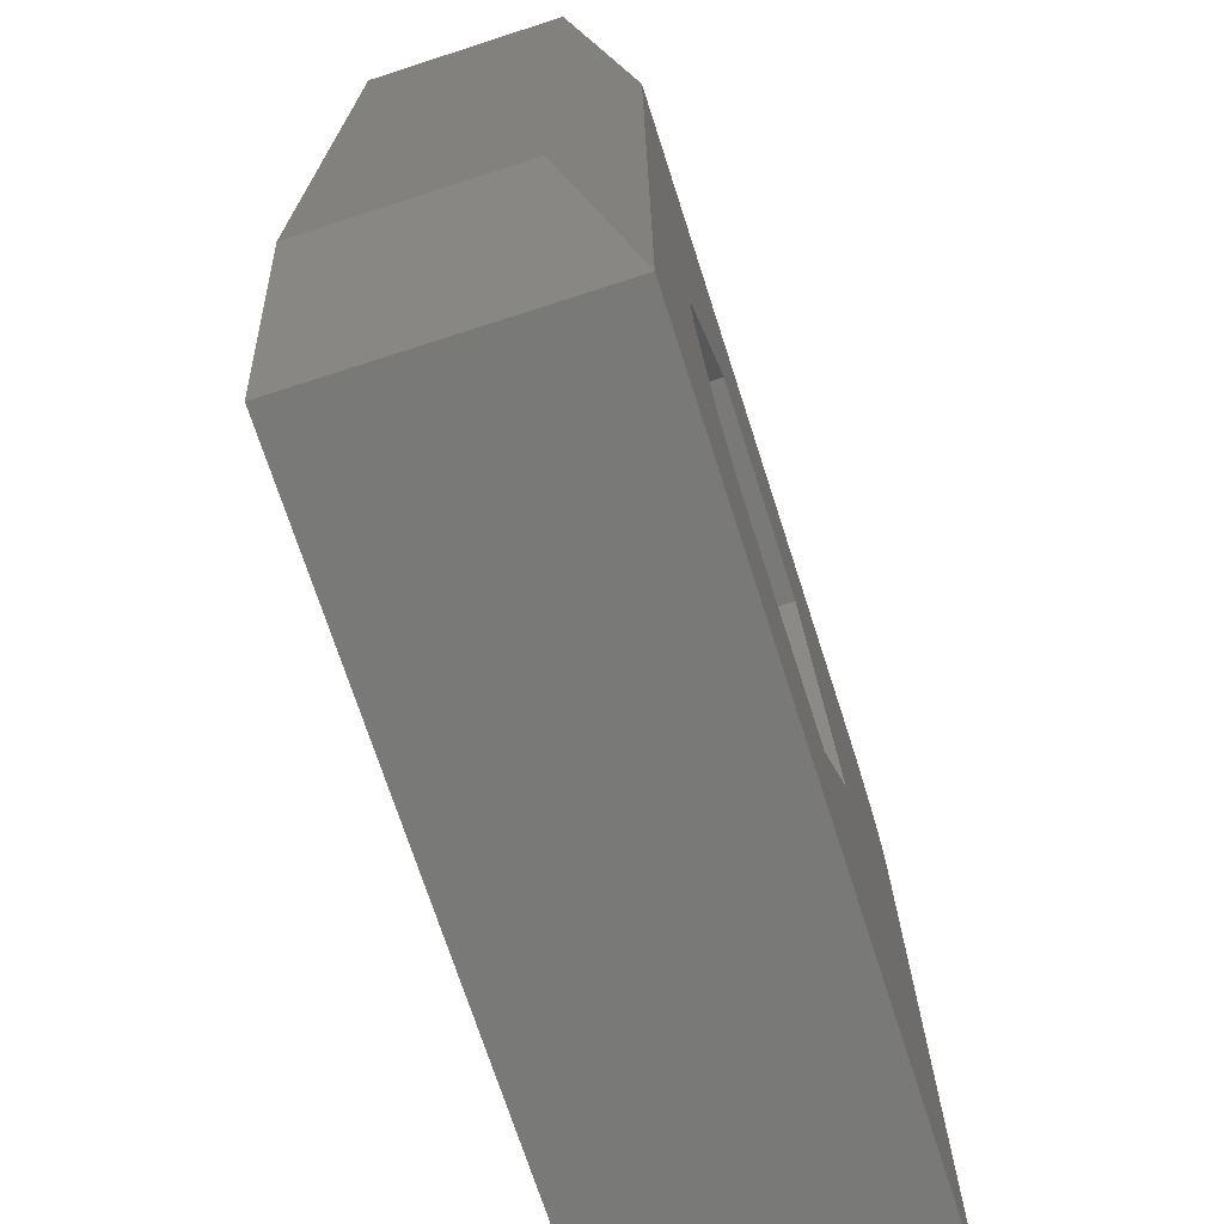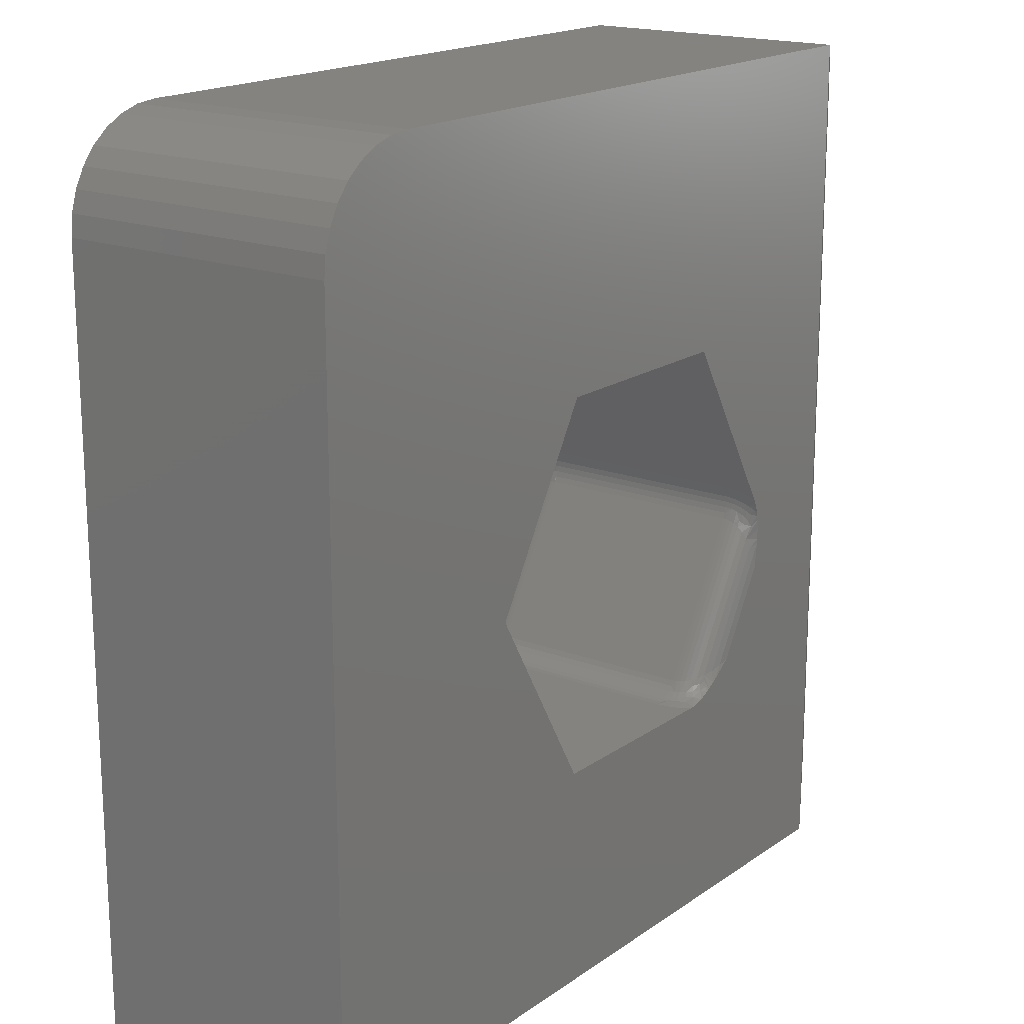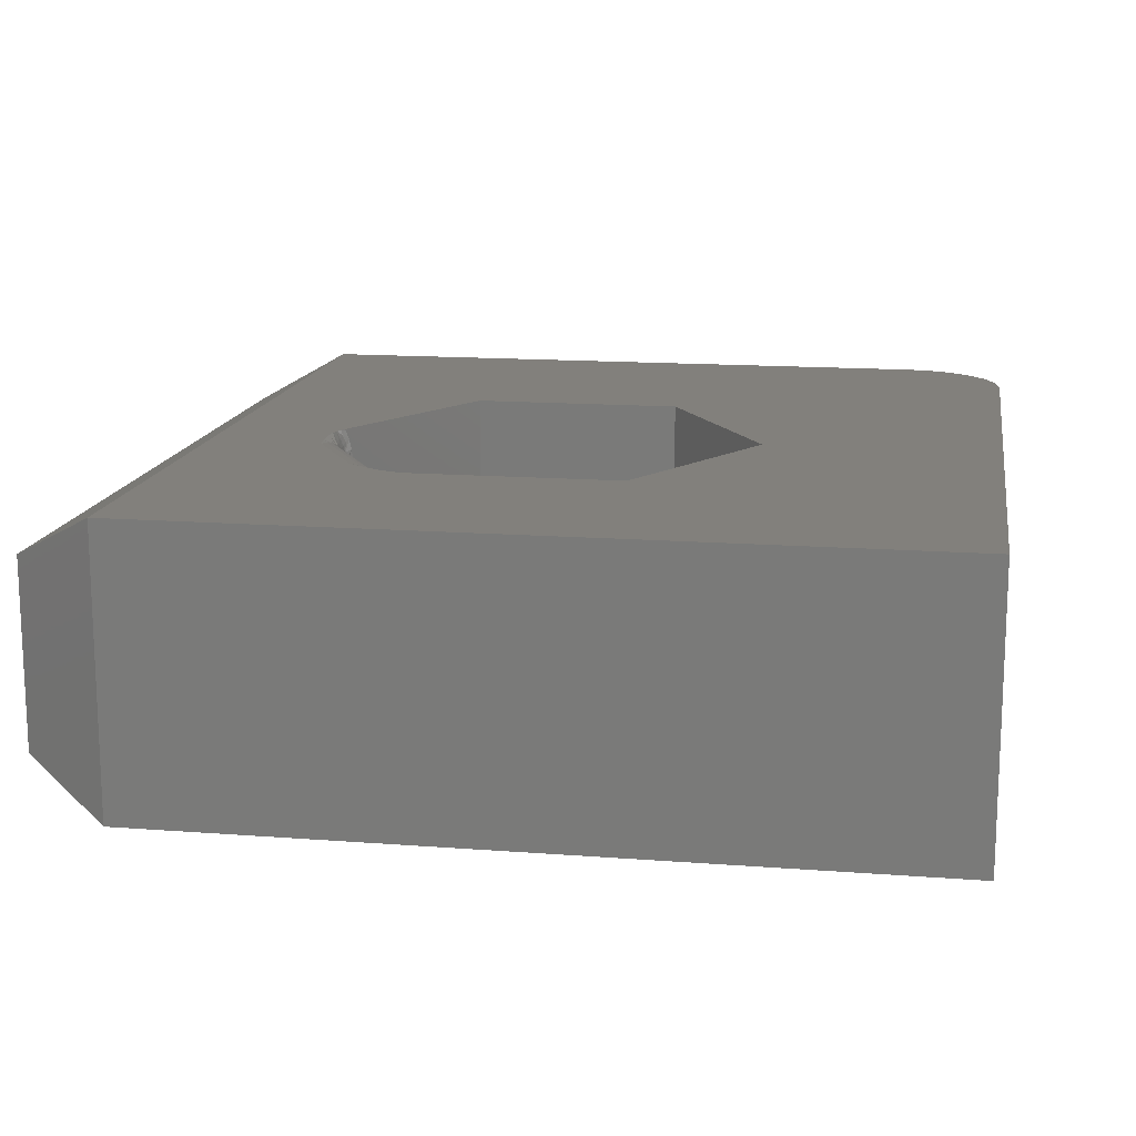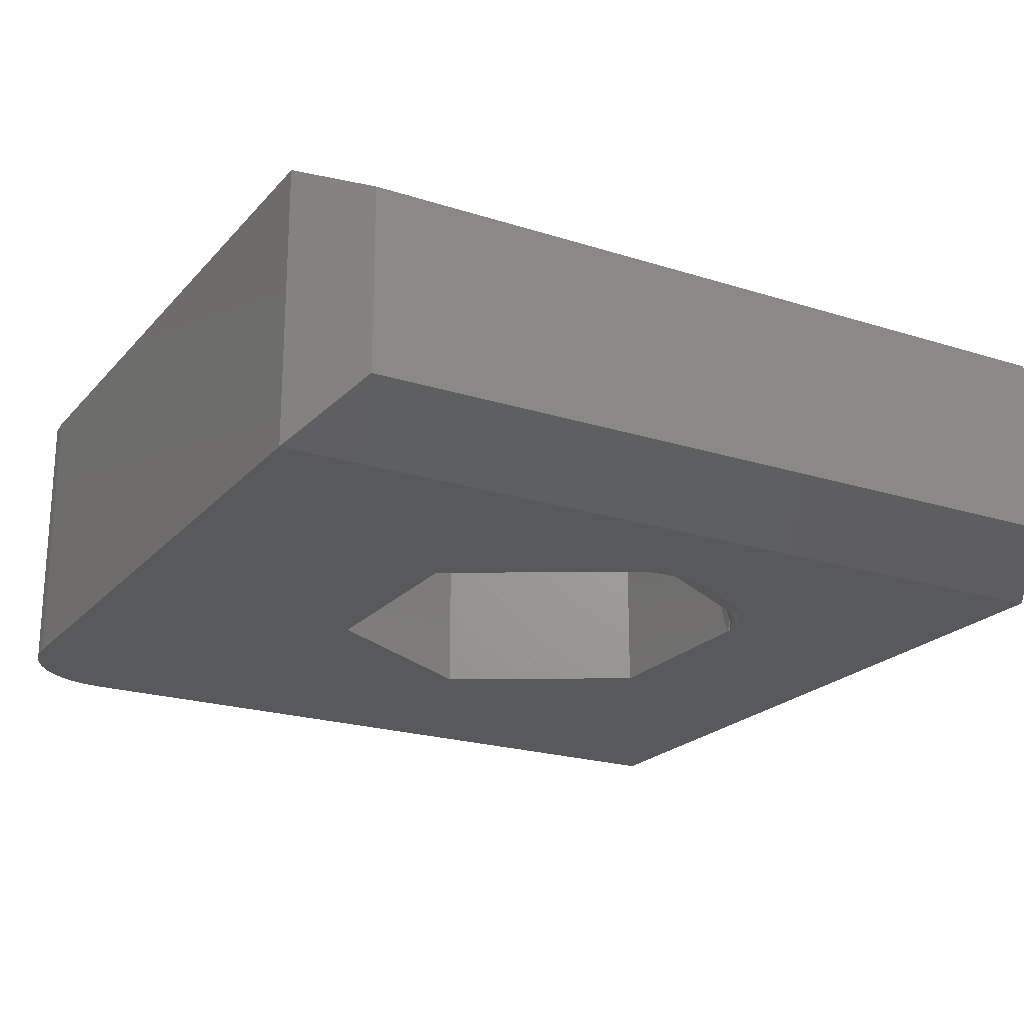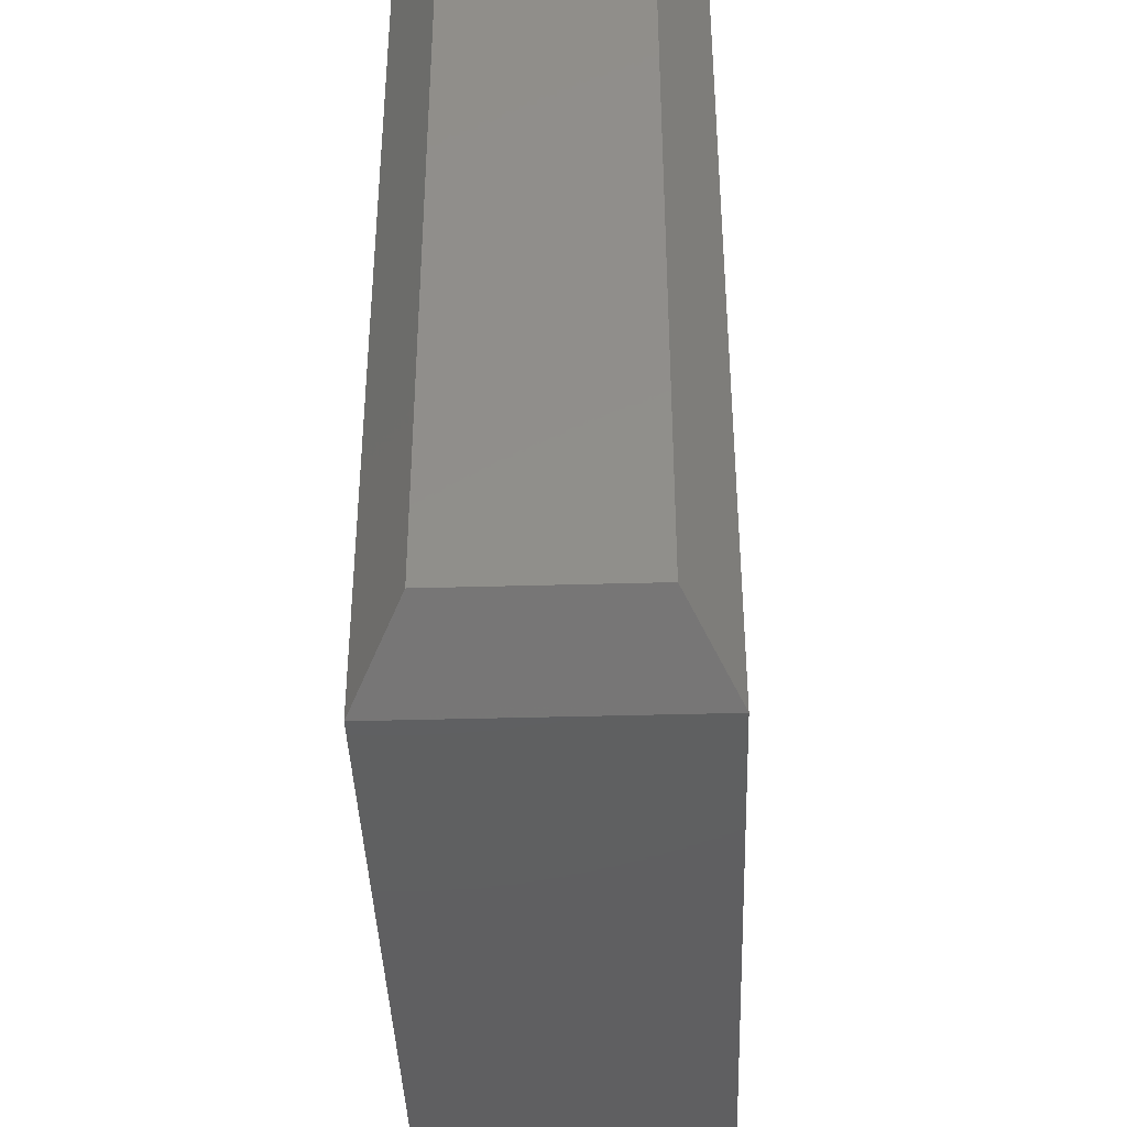
<metadata>
{"format":"stl","ext":"stl","renderer":"f3d","projection":"perspective","resolution":1024,"background":"white","views":[{"elev":-71.9,"azim":-72.1,"up":"+Y"},{"elev":17.8,"azim":126.8,"up":"+Y"},{"elev":14.6,"azim":9.4,"up":"+Z"},{"elev":-21.6,"azim":-119.4,"up":"+Z"},{"elev":-40.2,"azim":-88.0,"up":"+Y"}]}
</metadata>
<code>
# stl→obj: 217 verts, 434 faces
v -0.2693 -0.2488 0
v -0.3476 -0.08836 0.00169
v -0.2496 -0.2556 0.001707
v -0.3516 -0.1083 0
v -0.3355 -0.02812 0.04863
v -0.192 -0.2756 0.04193
v -0.3358 -0.02985 0.04193
v -0.1953 -0.2745 0.03466
v -0.3365 -0.03323 0.03466
v -0.2006 -0.2726 0.02718
v -0.3376 -0.03858 0.02717
v -0.208 -0.2701 0.01982
v -0.3413 -0.05706 0.01244
v -0.2188 -0.2663 0.01246
v -0.2333 -0.2613 0.005929
v -0.3443 -0.07181 0.005905
v -0.3354 -0.02763 0.05469
v -0.1898 -0.2764 0.05469
v -0.1903 -0.2762 0.04863
v -0.3391 -0.04616 0.01981
v -0.3354 -0.02763 0.4062
v -0.1898 -0.2764 0.4062
v -0.3516 -0.1083 0.4609
v -0.2488 -0.2559 0.4591
v -0.3475 -0.08788 0.4592
v -0.2693 -0.2488 0.4609
v -0.2315 -0.2619 0.4544
v -0.3439 -0.07015 0.4544
v -0.2195 -0.2661 0.4489
v -0.3415 -0.05784 0.4489
v -0.2091 -0.2697 0.442
v -0.3393 -0.04726 0.442
v -0.201 -0.2725 0.4342
v -0.3377 -0.039 0.4343
v -0.1956 -0.2744 0.4268
v -0.3366 -0.03355 0.4268
v -0.1922 -0.2755 0.4197
v -0.3359 -0.0301 0.4197
v -0.1903 -0.2762 0.4126
v -0.3355 -0.02817 0.4126
v -0.1739 0.3035 0
v -0.1739 0.3035 0.4609
v -0.3354 0.02763 0.4062
v -0.3354 0.02763 0.05469
v -0.3354 0.02762 0.05317
v -0.3364 0.02588 0.0351
v -0.3392 0.02117 0.01746
v -0.3439 0.01312 0
v -0.3439 0.01312 0.4609
v -0.3433 0.01415 0.4591
v -0.3389 0.02164 0.4421
v -0.3363 0.02614 0.4243
v 0.7344 0.5781 0
v 0.7344 -0.6641 0
v 0.1739 -0.3035 0
v 0.3516 5.551e-17 0
v 0.1739 0.3035 0
v 0.7311 0.6117 0
v -0.5391 0.75 0
v 0.5625 0.75 0
v 0.596 0.7467 0
v 0.6283 0.7369 0
v 0.658 0.721 0
v 0.684 0.6997 0
v 0.7054 0.6736 0
v 0.7213 0.6439 0
v -0.3473 0.006584 0
v -0.3506 -0.001504 0
v -0.3532 -0.009716 0
v -0.355 -0.01789 0
v -0.3562 -0.02589 0
v -0.3573 -0.04354 0
v -0.3569 -0.0603 0
v -0.3563 -0.06831 0
v -0.5391 -0.6641 0
v -0.3547 -0.08395 0
v -0.2533 -0.261 0
v -0.2369 -0.2729 0
v -0.2282 -0.2787 0
v -0.216 -0.2862 0
v -0.2095 -0.2897 0
v -0.1992 -0.2946 0
v -0.1917 -0.2975 0
v -0.1838 -0.3 0
v -0.1755 -0.3019 0
v -0.1669 -0.3031 0
v -0.1596 -0.3035 0
v 0.7344 0.5781 0.4609
v 0.7311 0.6117 0.4609
v 0.1739 0.3035 0.4609
v 0.3516 5.551e-17 0.4609
v 0.1739 -0.3035 0.4609
v 0.7344 -0.6641 0.4609
v -0.5391 -0.6641 0.4609
v -0.1596 -0.3035 0.4609
v -0.1707 -0.3027 0.4609
v -0.1845 -0.2998 0.4609
v -0.1992 -0.2946 0.4609
v -0.2085 -0.2902 0.4609
v -0.2168 -0.2857 0.4609
v -0.2321 -0.2762 0.4609
v -0.2393 -0.2712 0.4609
v -0.2532 -0.2611 0.4609
v -0.3523 -0.1024 0.4609
v -0.5391 0.75 0.4609
v 0.7213 0.6439 0.4609
v 0.7054 0.6736 0.4609
v 0.684 0.6997 0.4609
v 0.658 0.721 0.4609
v 0.6283 0.7369 0.4609
v 0.596 0.7467 0.4609
v 0.5625 0.75 0.4609
v -0.355 -0.08124 0.4609
v -0.3561 -0.0704 0.4609
v -0.3571 -0.05556 0.4609
v -0.3571 -0.03616 0.4609
v -0.3554 -0.02028 0.4609
v -0.3522 -0.006407 0.4609
v -0.3481 0.004769 0.4609
v -0.3425 -0.01063 0.04426
v -0.3395 -0.01891 0.05469
v -0.3474 -0.0003392 0.01614
v -0.3426 0.00848 0.04137
v -0.3395 0.01891 0.05469
v -0.342 0.009604 0.05469
v -0.3422 -0.02757 0.02792
v -0.3437 -0.01368 0.0341
v -0.3445 0.005123 0.02837
v -0.3508 -0.03692 0.009312
v -0.3442 -0.03404 0.02016
v -0.3509 -0.01653 0.01077
v -0.3485 -0.02539 0.01591
v -0.3515 -0.007771 0.004933
v -0.3434 -0.00107 0.04289
v -0.3429 -8.188e-17 0.05469
v -0.342 -0.009604 0.05469
v -0.345 -0.004266 0.03139
v -0.3475 -0.009463 0.02061
v -0.3457 -0.01864 0.02458
v -0.3421 -0.009653 0.4085
v -0.3395 -0.01891 0.4062
v -0.3538 -0.07149 0.4597
v -0.345 -0.03659 0.4432
v -0.3495 -0.02805 0.4477
v -0.3426 -0.02871 0.4346
v -0.3481 -0.01071 0.4424
v -0.3481 -0.001652 0.4471
v -0.344 -0.01447 0.4287
v -0.3463 0.007024 0.4522
v -0.3426 -0.01107 0.4187
v -0.3429 0.007993 0.4222
v -0.3428 0.01326 0.4385
v -0.3449 0.00425 0.4349
v -0.3395 0.01891 0.4062
v -0.3421 0.00955 0.4092
v -0.342 0.009604 0.4062
v -0.3462 -0.01984 0.4381
v -0.3429 -4.857e-17 0.4062
v -0.3429 -5.116e-05 0.4088
v -0.342 -0.009604 0.4062
v -0.3454 -0.005097 0.4316
v -0.3436 -0.001534 0.4203
v -0.1501 -0.3035 0.01746
v -0.1446 -0.3035 0.03509
v -0.1426 -0.3035 0.05317
v -0.1426 -0.3035 0.05469
v -0.1426 -0.3035 0.4062
v -0.1443 -0.3035 0.4243
v -0.1496 -0.3035 0.4421
v -0.1583 -0.3035 0.4591
v -0.1623 -0.3002 0.04255
v -0.152 -0.3026 0.05469
v -0.1713 -0.2999 0.01826
v -0.1785 -0.2907 0.04518
v -0.1843 -0.2841 0.05469
v -0.1776 -0.2908 0.05469
v -0.1655 -0.3001 0.03067
v -0.1812 -0.2903 0.03588
v -0.1863 -0.2896 0.0262
v -0.1987 -0.2808 0.02145
v -0.2029 -0.2871 0.008923
v -0.2075 -0.2787 0.01389
v -0.2165 -0.2752 0.009268
v -0.2134 -0.2832 0.004843
v -0.1933 -0.2885 0.01732
v -0.1868 -0.2949 0.01238
v -0.1792 -0.2955 0.02245
v -0.1708 -0.2961 0.04393
v -0.1698 -0.2962 0.05469
v -0.1612 -0.3002 0.05469
v -0.1738 -0.2959 0.03341
v -0.1614 -0.3002 0.4121
v -0.152 -0.3026 0.4062
v -0.1915 -0.2945 0.4533
v -0.1976 -0.2879 0.4478
v -0.2027 -0.2798 0.4432
v -0.1945 -0.2817 0.4346
v -0.1829 -0.29 0.4287
v -0.1634 -0.3001 0.4236
v -0.1795 -0.2905 0.4199
v -0.1843 -0.2841 0.4062
v -0.1778 -0.2908 0.4108
v -0.1776 -0.2908 0.4062
v -0.1586 -0.3026 0.4385
v -0.1742 -0.2998 0.4471
v -0.1819 -0.2953 0.4424
v -0.1674 -0.3 0.435
v -0.1698 -0.2962 0.4062
v -0.17 -0.2962 0.4114
v -0.1612 -0.3002 0.4062
v -0.1887 -0.2892 0.4382
v -0.1755 -0.2958 0.4317
v -0.1718 -0.2961 0.4216
v -0.6797 -0.5859 0.07812
v -0.6797 0.6719 0.07812
v -0.6797 -0.5859 0.3828
v -0.6797 0.6719 0.3828
f 1 2 3
f 1 4 2
f 5 6 7
f 7 6 8
f 7 8 9
f 9 8 10
f 9 10 11
f 11 10 12
f 13 14 15
f 13 15 16
f 16 15 3
f 16 3 2
f 17 18 5
f 5 18 19
f 5 19 6
f 14 13 12
f 12 13 20
f 12 20 11
f 21 22 17
f 17 22 18
f 23 24 25
f 23 26 24
f 25 24 27
f 25 27 28
f 28 27 29
f 28 29 30
f 30 29 31
f 30 31 32
f 32 31 33
f 32 33 34
f 34 33 35
f 34 35 36
f 36 35 37
f 36 37 38
f 38 37 39
f 22 21 39
f 39 21 40
f 39 40 38
f 41 42 43
f 41 43 44
f 41 44 45
f 41 45 46
f 41 46 47
f 41 47 48
f 42 49 50
f 42 50 51
f 42 51 52
f 42 52 43
f 53 54 55
f 53 55 56
f 53 56 57
f 53 57 58
f 57 41 59
f 57 59 60
f 57 60 61
f 57 61 62
f 57 62 63
f 57 63 64
f 57 64 65
f 57 65 66
f 57 66 58
f 59 41 48
f 59 48 67
f 59 67 68
f 59 68 69
f 59 69 70
f 59 70 71
f 59 71 72
f 59 72 73
f 59 73 74
f 59 74 75
f 75 74 76
f 75 76 4
f 75 4 1
f 75 1 77
f 75 77 78
f 75 78 79
f 75 79 80
f 75 80 81
f 75 81 82
f 75 82 83
f 75 83 84
f 75 84 85
f 75 85 86
f 75 86 87
f 75 87 55
f 75 55 54
f 88 89 90
f 88 90 91
f 88 91 92
f 88 92 93
f 94 93 92
f 94 92 95
f 94 95 96
f 94 96 97
f 94 97 98
f 94 98 99
f 94 99 100
f 94 100 101
f 94 101 102
f 94 102 103
f 94 103 26
f 94 26 23
f 94 23 104
f 94 104 105
f 90 89 106
f 90 106 107
f 90 107 108
f 90 108 109
f 90 109 110
f 90 110 111
f 90 111 112
f 90 112 105
f 90 105 42
f 105 104 113
f 105 113 114
f 105 114 115
f 105 115 116
f 105 116 117
f 105 117 118
f 105 118 119
f 105 119 49
f 105 49 42
f 17 120 121
f 17 5 120
f 48 122 67
f 48 47 122
f 7 120 5
f 123 46 45
f 123 45 124
f 123 124 125
f 9 126 127
f 9 127 7
f 128 47 46
f 128 46 123
f 11 126 9
f 122 47 128
f 20 129 130
f 20 130 11
f 129 20 13
f 129 71 70
f 129 70 131
f 129 131 132
f 13 16 73
f 13 73 72
f 72 71 13
f 13 71 129
f 73 16 74
f 2 76 74
f 2 74 16
f 4 76 2
f 44 124 45
f 68 67 122
f 68 122 133
f 133 69 68
f 70 69 133
f 133 131 70
f 130 129 132
f 123 125 134
f 134 125 135
f 134 135 120
f 120 135 136
f 120 136 121
f 128 123 137
f 137 123 134
f 137 134 127
f 127 134 120
f 127 120 7
f 122 128 138
f 138 128 137
f 138 137 139
f 139 137 127
f 139 127 126
f 133 122 131
f 131 122 138
f 131 138 132
f 132 138 139
f 132 139 130
f 130 139 126
f 130 126 11
f 21 140 40
f 21 141 140
f 25 113 104
f 23 25 104
f 28 115 142
f 28 142 113
f 28 113 25
f 142 115 114
f 30 116 115
f 30 115 28
f 32 143 117
f 32 117 116
f 32 116 30
f 117 143 144
f 34 145 143
f 34 143 32
f 146 147 118
f 118 117 146
f 144 146 117
f 36 148 145
f 36 145 34
f 149 51 50
f 149 50 119
f 38 148 36
f 40 150 38
f 151 52 51
f 151 51 152
f 151 152 153
f 43 52 154
f 155 154 52
f 155 52 151
f 154 155 156
f 114 113 142
f 49 119 50
f 149 119 118
f 149 118 147
f 146 144 157
f 156 155 158
f 158 155 159
f 158 159 160
f 160 159 140
f 160 140 141
f 144 143 157
f 157 143 145
f 157 145 148
f 157 148 146
f 146 148 161
f 146 161 147
f 147 161 153
f 147 153 149
f 149 153 152
f 149 152 51
f 151 153 162
f 162 153 161
f 162 161 150
f 150 161 148
f 150 148 38
f 155 151 159
f 159 151 162
f 159 162 140
f 140 162 150
f 140 150 40
f 158 125 156
f 156 125 124
f 156 124 154
f 154 124 44
f 154 44 43
f 125 158 135
f 135 158 160
f 135 160 136
f 136 160 141
f 136 141 121
f 121 141 21
f 121 21 17
f 55 87 163
f 55 163 164
f 55 164 165
f 92 55 165
f 92 165 166
f 92 166 167
f 92 167 168
f 92 168 169
f 92 169 170
f 92 170 95
f 166 171 172
f 166 165 171
f 87 173 163
f 87 86 173
f 164 171 165
f 174 6 19
f 174 19 175
f 174 175 176
f 163 177 164
f 178 8 6
f 178 6 174
f 179 10 8
f 179 8 178
f 180 12 10
f 83 82 181
f 182 183 14
f 14 12 182
f 182 12 180
f 79 15 14
f 80 79 14
f 80 14 183
f 80 183 184
f 78 77 3
f 3 15 78
f 1 3 77
f 18 175 19
f 179 180 10
f 180 179 185
f 184 183 182
f 81 184 181
f 181 82 81
f 184 81 80
f 79 78 15
f 186 85 84
f 186 84 83
f 186 83 181
f 186 181 185
f 186 185 179
f 186 179 187
f 186 187 173
f 186 173 86
f 186 86 85
f 174 176 188
f 188 176 189
f 188 189 171
f 171 189 190
f 171 190 172
f 178 174 191
f 191 174 188
f 191 188 177
f 177 188 171
f 177 171 164
f 179 178 187
f 187 178 191
f 187 191 173
f 173 191 177
f 173 177 163
f 180 185 182
f 182 185 181
f 182 181 184
f 167 192 168
f 167 193 192
f 24 103 102
f 26 103 24
f 27 102 101
f 27 24 102
f 100 29 27
f 100 27 101
f 194 195 31
f 194 31 98
f 31 99 98
f 195 196 31
f 31 29 99
f 99 29 100
f 96 194 97
f 196 33 31
f 197 35 33
f 198 37 35
f 198 35 197
f 168 199 169
f 200 39 37
f 200 37 198
f 22 39 201
f 202 201 39
f 202 39 200
f 201 202 203
f 97 194 98
f 199 204 169
f 205 206 194
f 205 194 96
f 205 96 95
f 205 95 170
f 205 170 169
f 205 169 204
f 205 204 207
f 203 202 208
f 208 202 209
f 208 209 210
f 210 209 192
f 210 192 193
f 194 206 195
f 195 206 211
f 195 211 196
f 196 211 197
f 196 197 33
f 205 207 206
f 206 207 212
f 206 212 211
f 211 212 198
f 211 198 197
f 200 198 213
f 213 198 212
f 213 212 199
f 199 212 207
f 199 207 204
f 202 200 209
f 209 200 213
f 209 213 192
f 192 213 199
f 192 199 168
f 208 176 203
f 203 176 175
f 203 175 201
f 201 175 18
f 201 18 22
f 176 208 189
f 189 208 210
f 189 210 190
f 190 210 193
f 190 193 172
f 172 193 167
f 172 167 166
f 75 214 59
f 59 214 215
f 90 42 57
f 57 42 41
f 92 91 55
f 55 91 56
f 94 105 216
f 216 105 217
f 94 75 93
f 93 75 54
f 91 90 56
f 56 90 57
f 112 60 105
f 105 60 59
f 93 54 88
f 88 54 53
f 60 112 61
f 61 112 111
f 61 111 62
f 62 111 110
f 62 110 63
f 63 110 109
f 63 109 64
f 64 109 108
f 64 108 65
f 65 108 107
f 65 107 66
f 66 107 106
f 66 106 58
f 58 106 89
f 58 89 53
f 53 89 88
f 217 215 216
f 216 215 214
f 105 59 217
f 217 59 215
f 75 94 214
f 214 94 216

</code>
